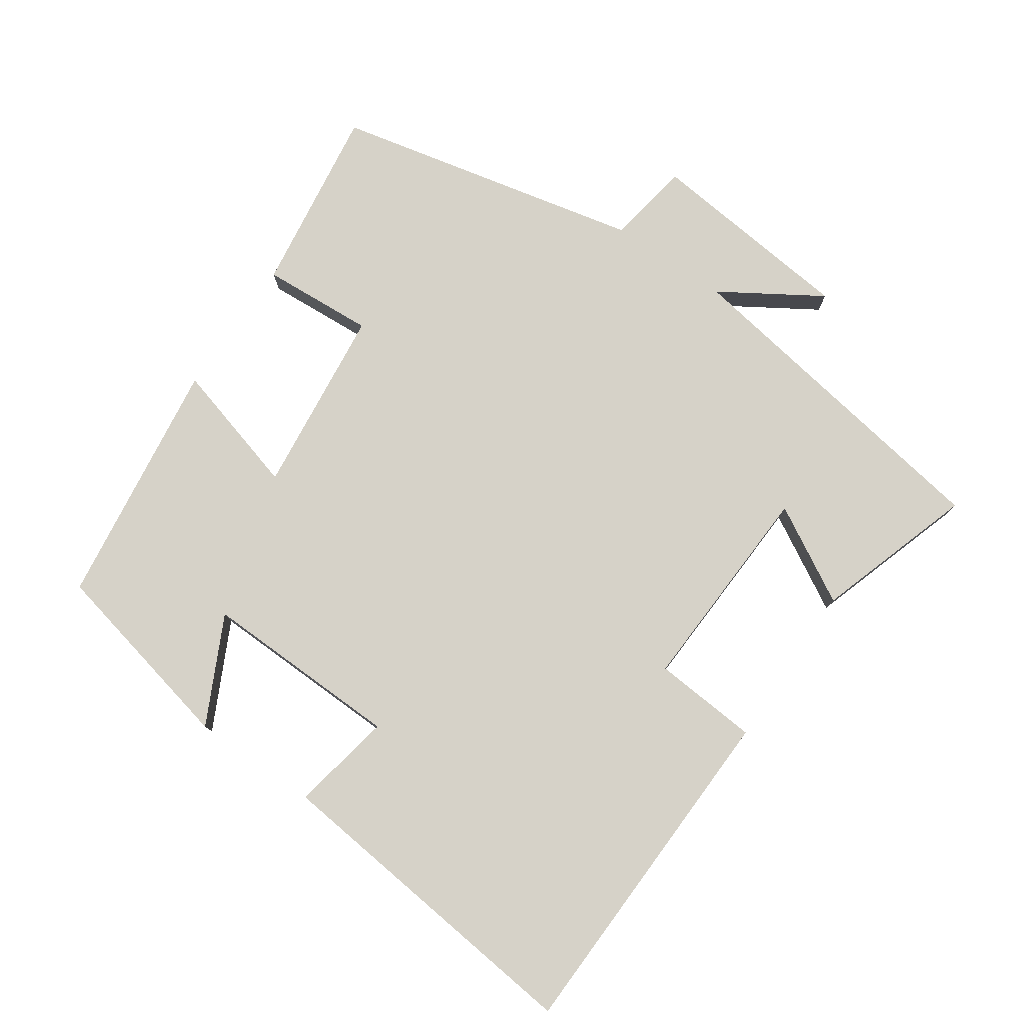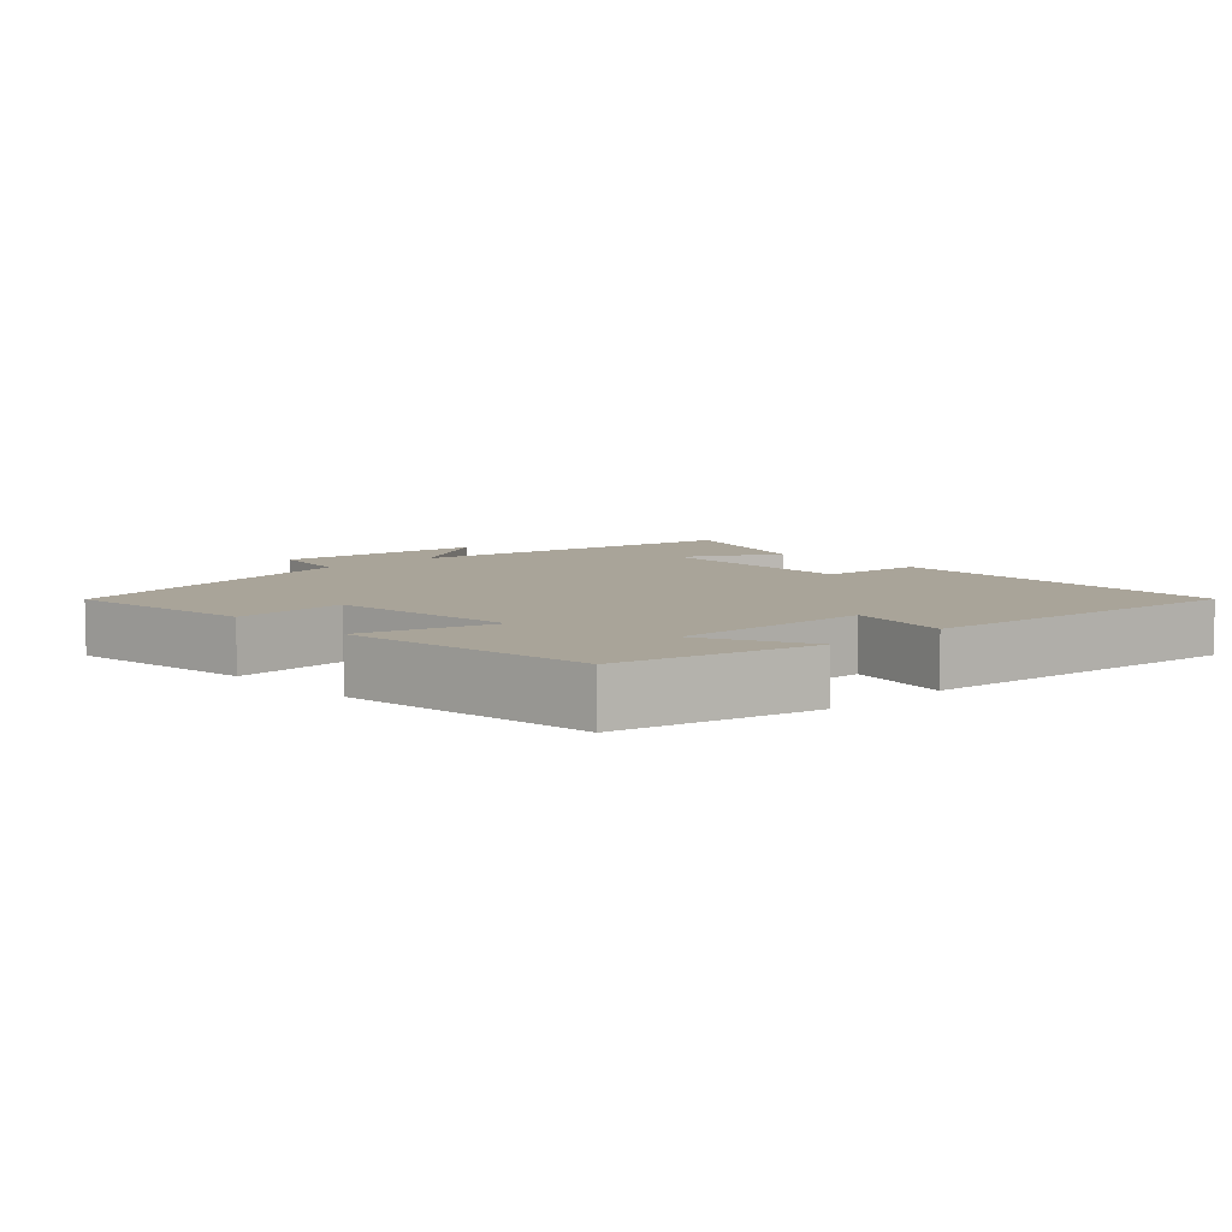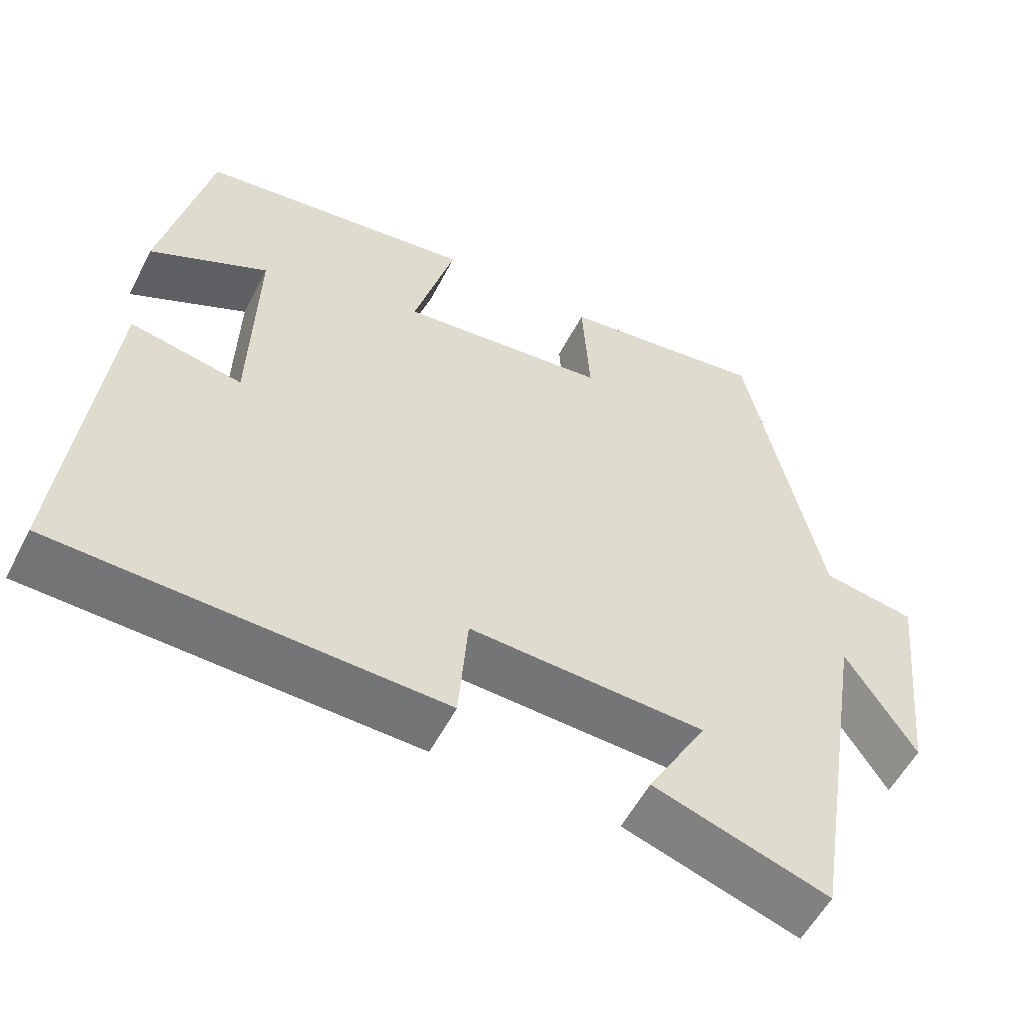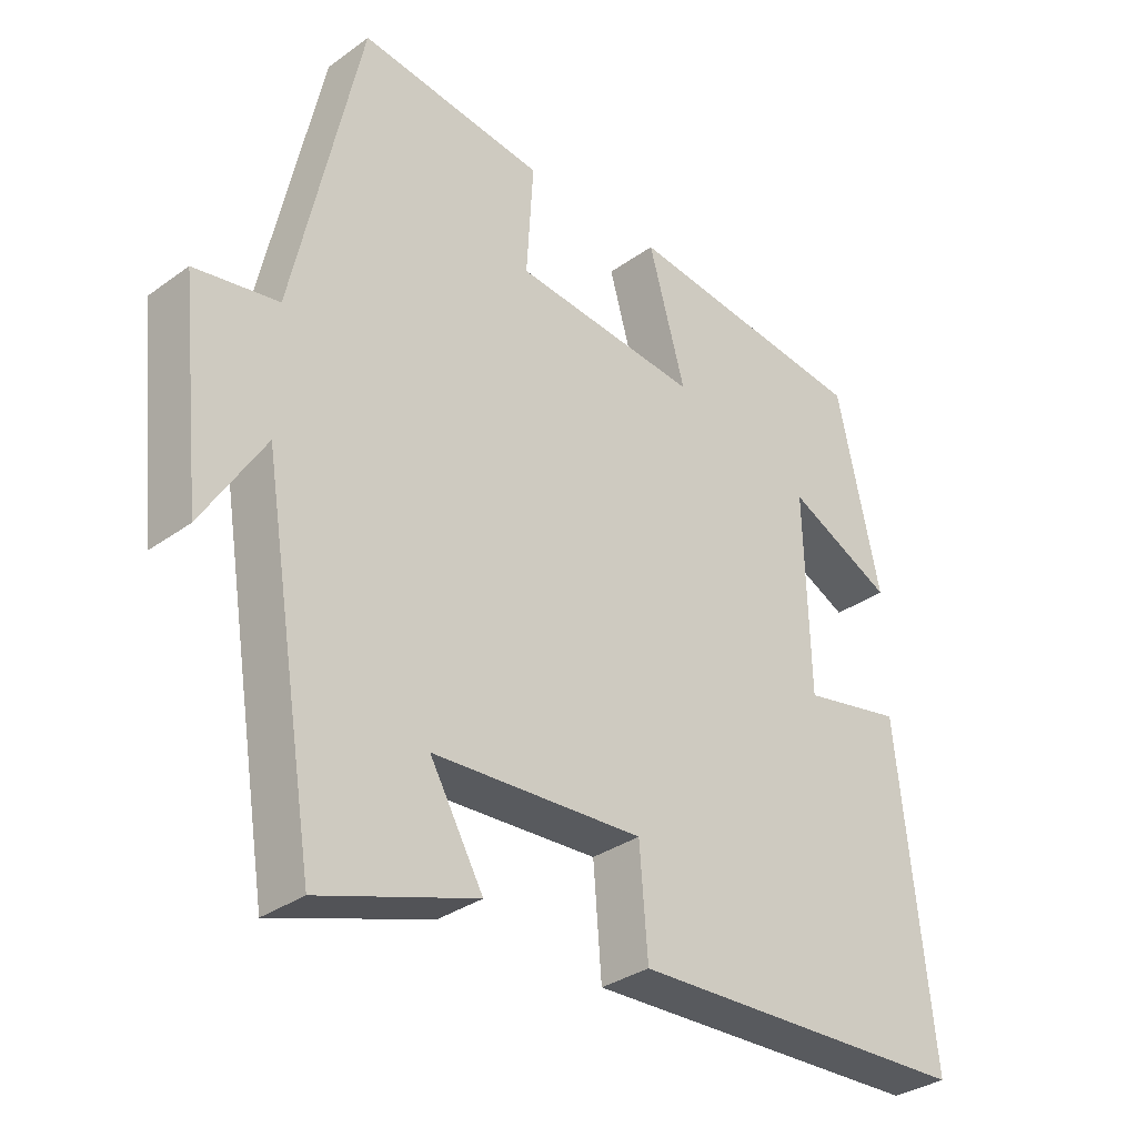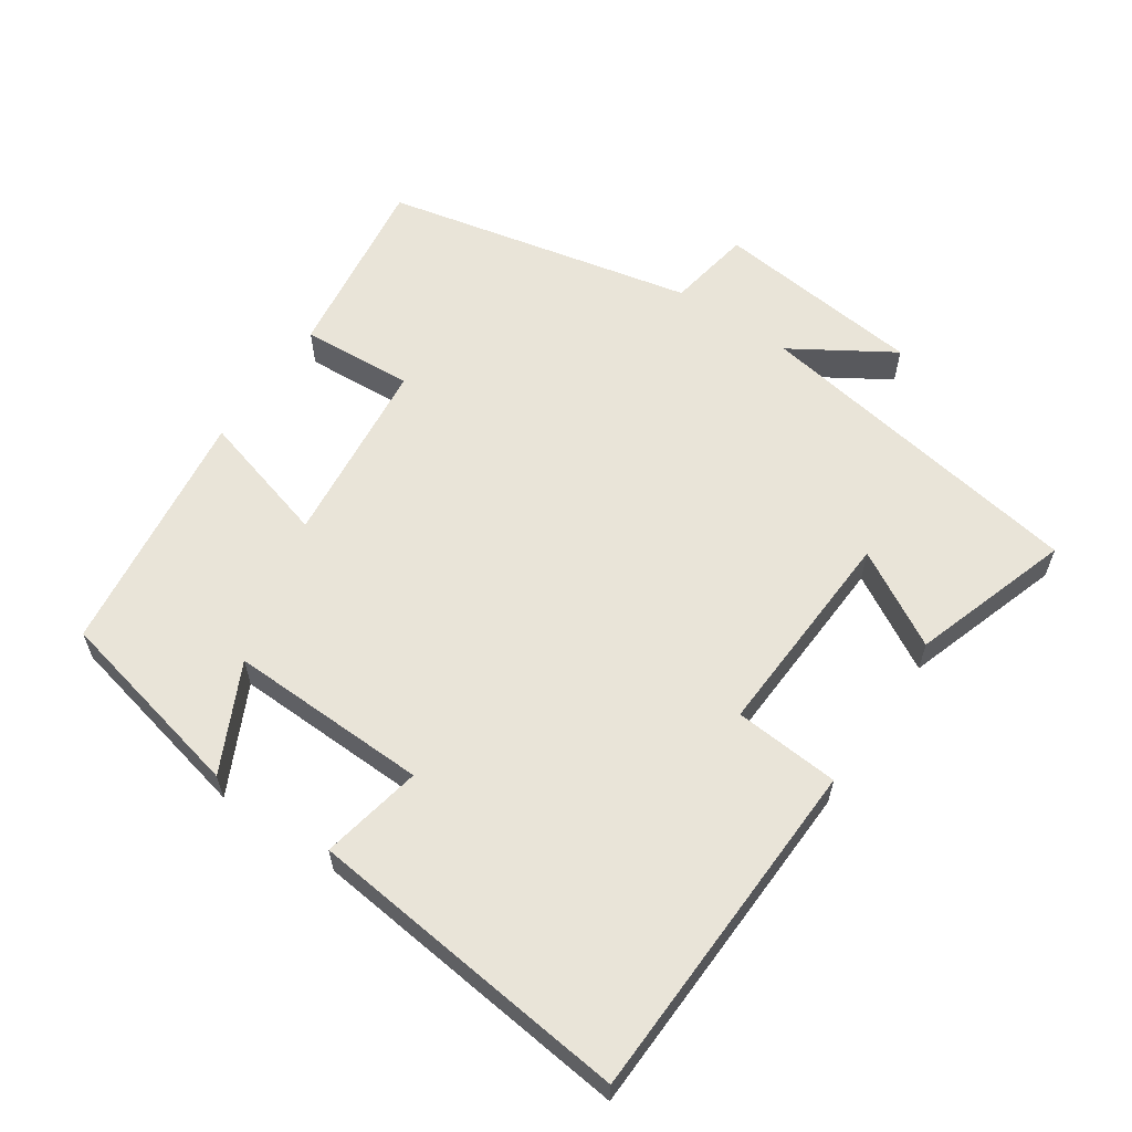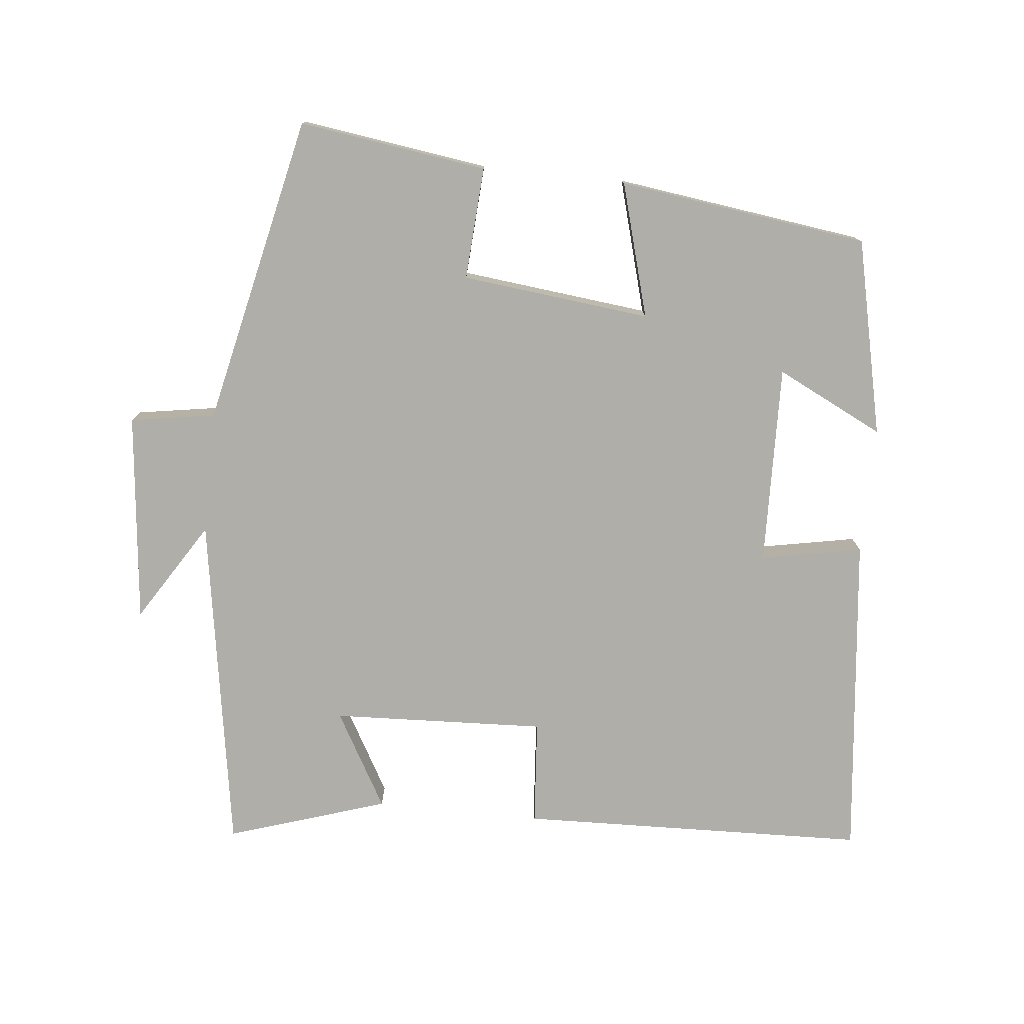
<metadata>
{"format":"obj","ext":"obj","renderer":"f3d","projection":"perspective","resolution":1024,"background":"white","views":[{"elev":78.2,"azim":124.5,"up":"+Y"},{"elev":7.2,"azim":46.8,"up":"+Y"},{"elev":-55.5,"azim":153.0,"up":"+Z"},{"elev":-32.5,"azim":-44.9,"up":"+Z"},{"elev":60.3,"azim":124.3,"up":"+Y"},{"elev":-77.5,"azim":-5.9,"up":"+Y"}]}
</metadata>
<code>
v 0.437 0.07 0.452
v 0.5 0.07 0.17
v 0.346 0.07 0.246
v 0.354 0.07 -0.042
v 0.5 0.07 -0.014
v 0.551 0.07 -0.484
v 0.05 0.07 -0.5
v 0.038 0.07 -0.348
v -0.27 0.07 -0.362
v -0.192 0.07 -0.5
v -0.421 0.07 -0.574
v -0.5 0.07 -0.086
v -0.59 0.07 -0.23
v -0.622 0.07 0.072
v -0.5 0.07 0.092
v -0.402 0.07 0.538
v -0.131 0.07 0.5
v -0.141 0.07 0.338
v 0.131 0.07 0.308
v 0.077 0.07 0.5
v 0.437 0 0.452
v 0.5 0 0.17
v 0.346 0 0.246
v 0.354 0 -0.042
v 0.5 0 -0.014
v 0.551 0 -0.484
v 0.05 0 -0.5
v 0.038 0 -0.348
v -0.27 0 -0.362
v -0.192 0 -0.5
v -0.421 0 -0.574
v -0.5 0 -0.086
v -0.59 0 -0.23
v -0.622 0 0.072
v -0.5 0 0.092
v -0.402 0 0.538
v -0.131 0 0.5
v -0.141 0 0.338
v 0.131 0 0.308
v 0.077 0 0.5
f 19 20 1
f 15 16 17 18
f 15 18 19
f 12 13 14 15
f 12 15 19
f 9 10 11 12
f 12 19 1
f 9 12 1
f 8 9 1
f 6 7 8
f 5 6 8
f 4 5 8
f 3 4 8
f 1 2 3
f 1 3 8
f 21 40 39
f 38 37 36 35
f 39 38 35
f 35 34 33 32
f 39 35 32
f 32 31 30 29
f 21 39 32
f 21 32 29
f 21 29 28
f 28 27 26
f 28 26 25
f 28 25 24
f 28 24 23
f 23 22 21
f 28 23 21
f 1 21 22 2
f 2 22 23 3
f 3 23 24 4
f 4 24 25 5
f 5 25 26 6
f 6 26 27 7
f 7 27 28 8
f 8 28 29 9
f 9 29 30 10
f 10 30 31 11
f 11 31 32 12
f 12 32 33 13
f 13 33 34 14
f 14 34 35 15
f 15 35 36 16
f 16 36 37 17
f 17 37 38 18
f 18 38 39 19
f 19 39 40 20
f 20 40 21 1

</code>
